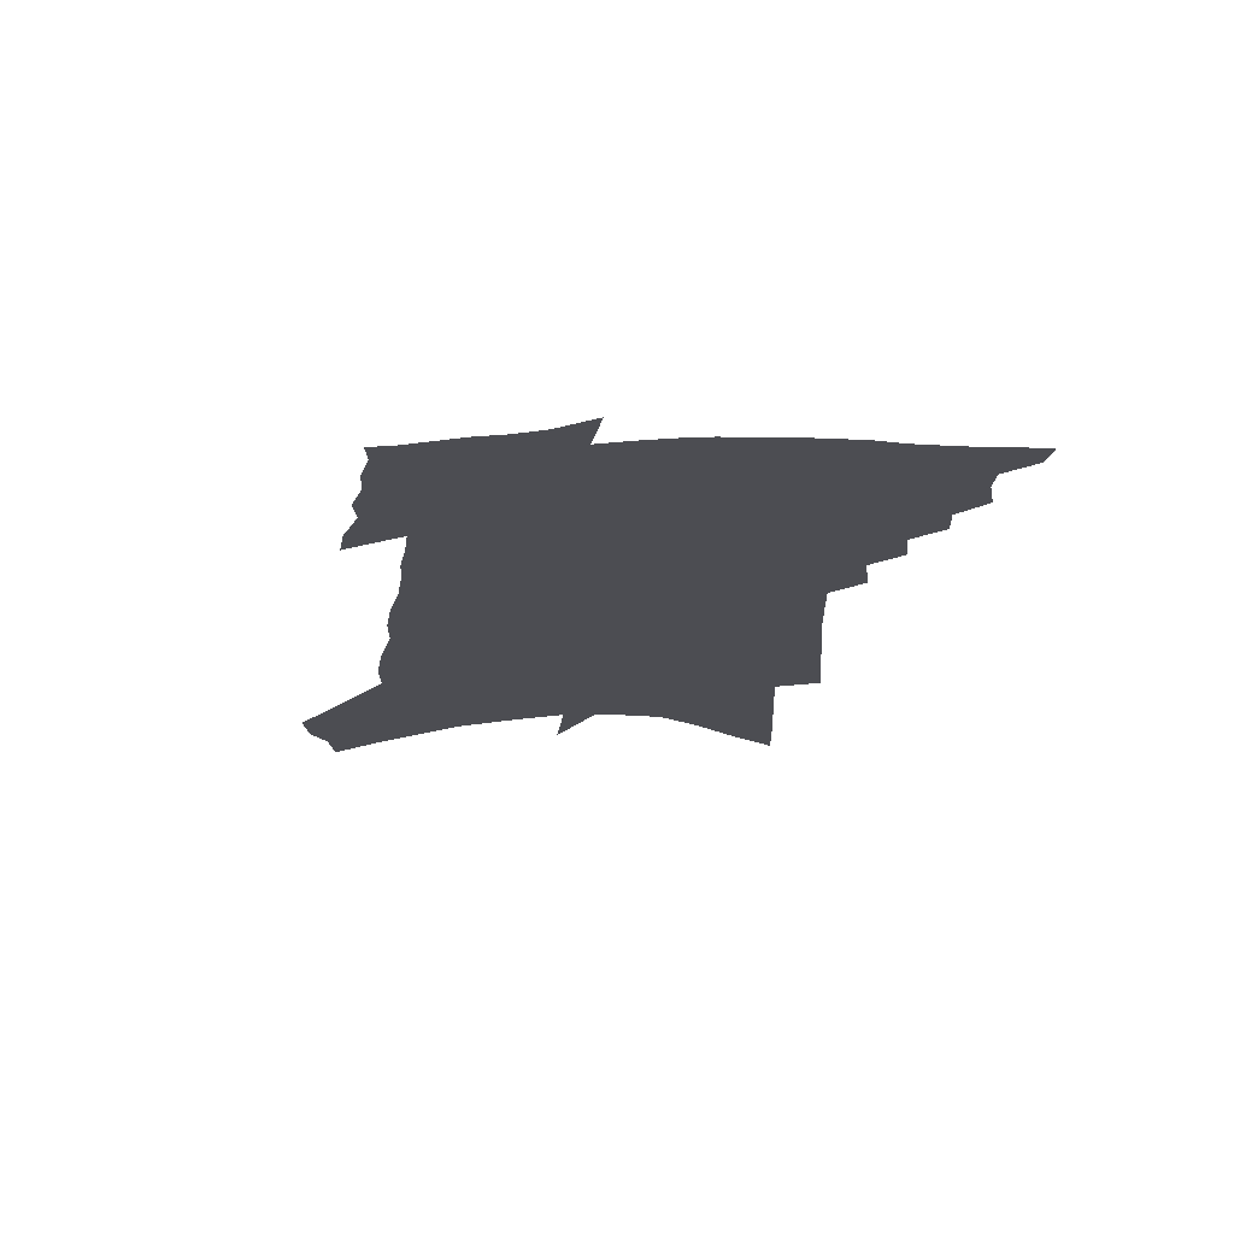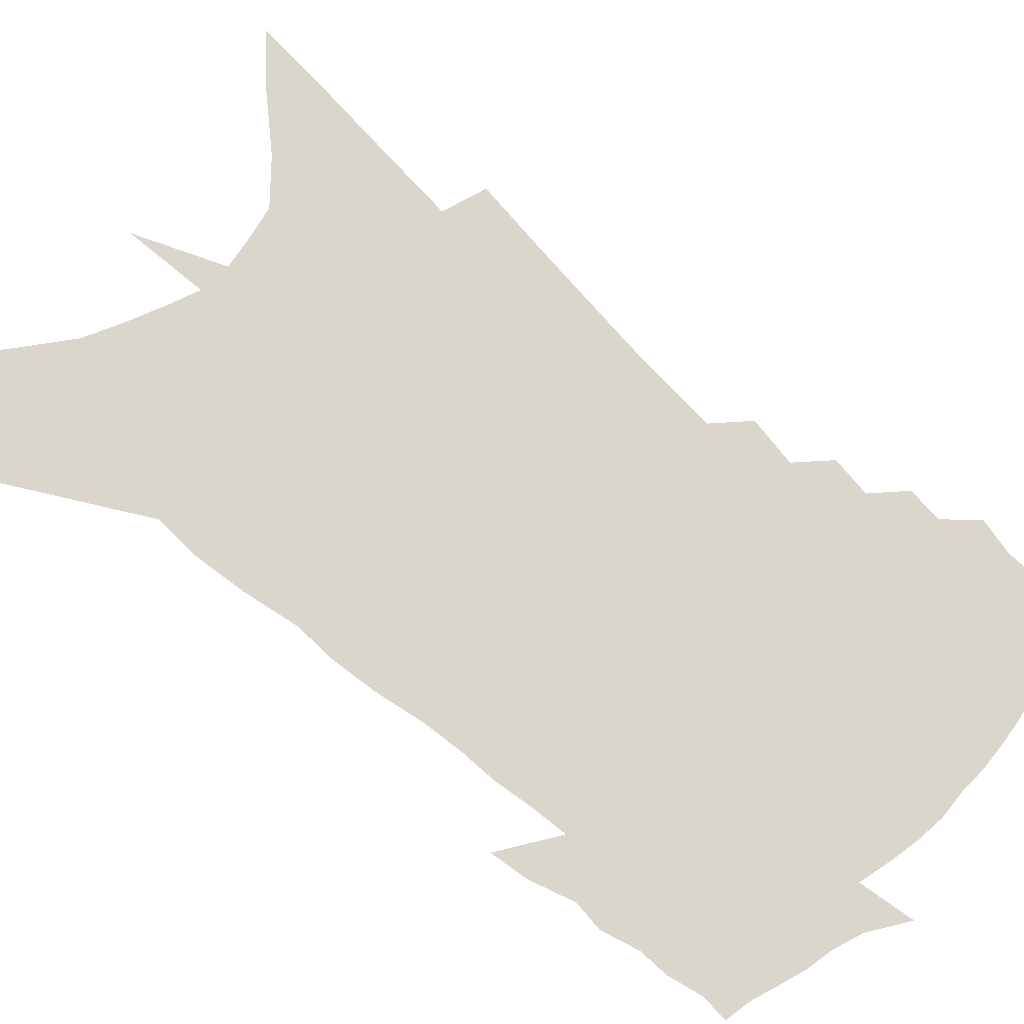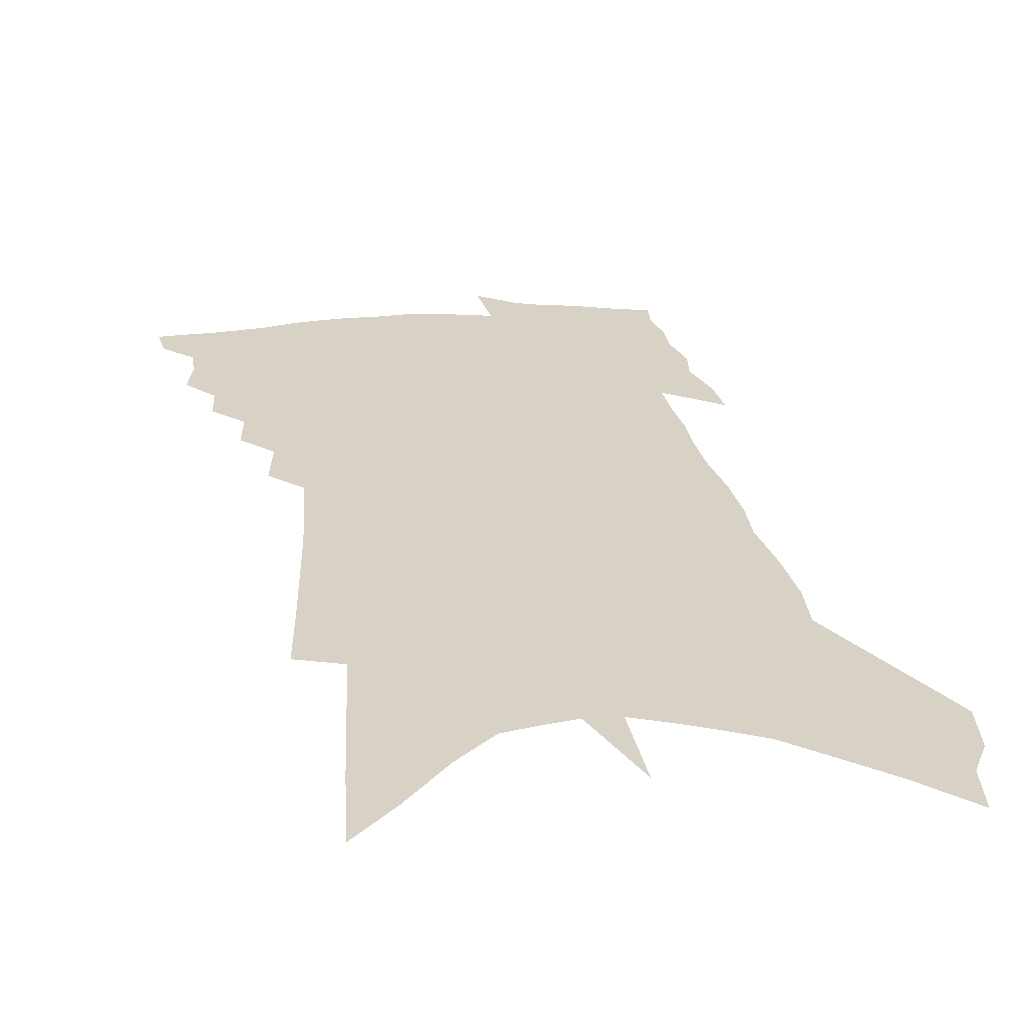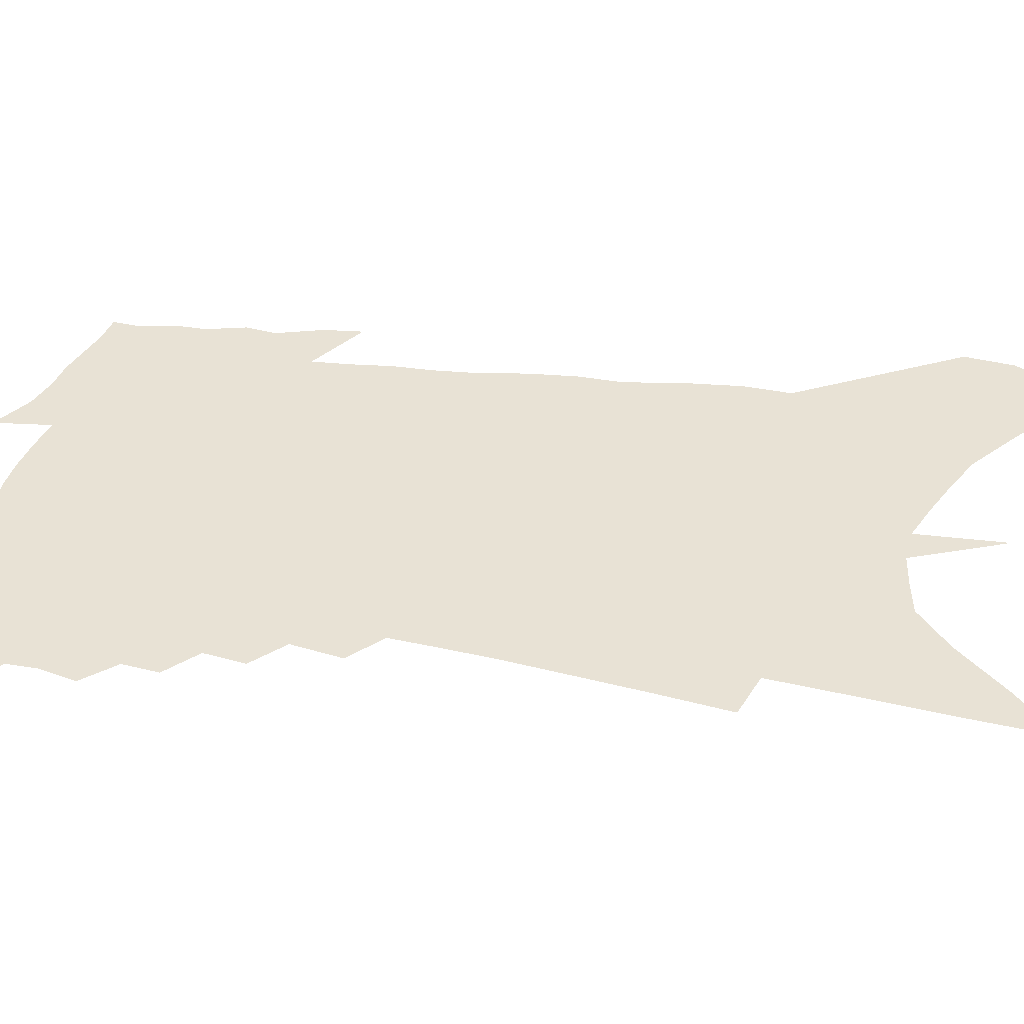
<metadata>
{"format":"obj","ext":"obj","renderer":"f3d","projection":"perspective","resolution":1024,"background":"white","views":[{"elev":73.5,"azim":179.1,"up":"+Y"},{"elev":74.1,"azim":135.5,"up":"+Z"},{"elev":27.5,"azim":-5.3,"up":"+Z"},{"elev":40.7,"azim":-76.3,"up":"+Z"}]}
</metadata>
<code>
v 512.1 415.8 0
v 510.3 425.5 0
v 519.9 387.2 0
v 521.9 398.8 0
v 521.6 407.9 0
v 520.8 416.5 0
v 519 426.5 0
v 528.1 367 0
v 528.7 378.1 0
v 531.5 390.8 0
v 531.1 400.1 0
v 530.4 409.1 0
v 529.2 418.1 0
v 528 427.2 0
v 536.7 345.9 0
v 537.8 358.6 0
v 540.1 372 0
v 541.3 383.2 0
v 541.1 392.5 0
v 540.5 401.4 0
v 539.8 410 0
v 538.8 418.6 0
v 536.7 428.5 0
v 544.7 321.5 0
v 546.5 337.2 0
v 548.6 352 0
v 548.9 363 0
v 550.6 375.5 0
v 549.9 384 0
v 549.9 393.5 0
v 549.3 402.4 0
v 548.4 411.1 0
v 547.2 419.9 0
v 545.4 430 0
v 549.4 216.9 0
v 551.3 240.2 0
v 552.7 261.4 0
v 554 281.1 0
v 554.6 297.8 0
v 555 312.6 0
v 556.3 328.4 0
v 557.3 342.1 0
v 558.6 355.4 0
v 558.8 365.8 0
v 559.2 376.2 0
v 559.2 385.6 0
v 558.7 394.5 0
v 558.1 403.3 0
v 557.2 412.2 0
v 555.9 421.5 0
v 554.1 432.8 0
v 560.7 134.5 0
v 561.4 161.4 0
v 562.6 188.6 0
v 563.6 213 0
v 563.8 233.4 0
v 564.4 253.5 0
v 564.7 271.5 0
v 564.7 287.5 0
v 564.8 302.2 0
v 565.6 318 0
v 566.1 331.8 0
v 567.1 345.3 0
v 567.3 356.1 0
v 567.8 367.3 0
v 568.5 378.2 0
v 568 386.6 0
v 568.2 395.8 0
v 567.1 404.3 0
v 566.3 413 0
v 564.8 422.9 0
v 562.9 434.2 0
v 573.8 148.6 0
v 575.8 181.2 0
v 575.4 202.5 0
v 575.7 224.7 0
v 574.6 240.1 0
v 575.5 261.8 0
v 575.5 279 0
v 576 295.8 0
v 574.7 306.7 0
v 575.2 321.6 0
v 575.7 335.1 0
v 575.8 346 0
v 576.7 359.1 0
v 576.6 368.8 0
v 576.8 378.8 0
v 576.3 387 0
v 576.6 396.4 0
v 575.9 404.9 0
v 575.2 413.6 0
v 574.1 423.2 0
v 571.9 435.3 0
v 587.1 165.4 0
v 587.3 191.3 0
v 587 213.1 0
v 586.2 231 0
v 585.7 249.2 0
v 585.4 266.6 0
v 585.2 283.1 0
v 585 298.1 0
v 584.5 310.9 0
v 584.5 324.6 0
v 584.3 334.7 0
v 584.9 348.8 0
v 585.1 359.8 0
v 585 369.1 0
v 585.2 379.5 0
v 585.3 388.5 0
v 585 397 0
v 584.4 405.6 0
v 584 414.1 0
v 583.3 423 0
v 581 435.5 0
v 598.9 176.9 0
v 598.1 198.9 0
v 597 216.3 0
v 596.1 233.6 0
v 595.3 249.4 0
v 594.8 268.4 0
v 594.4 284.2 0
v 594.1 300.3 0
v 593.5 312.6 0
v 593.2 324.6 0
v 593.2 336.9 0
v 593.5 350.5 0
v 593.6 361.2 0
v 593.6 370.4 0
v 593.5 379.4 0
v 593.7 388.9 0
v 593.5 397.4 0
v 593.5 405.9 0
v 593 414.4 0
v 591.9 424 0
v 589.9 436.6 0
v 609.4 179.7 0
v 608.2 200.4 0
v 607 219.6 0
v 605.9 236.2 0
v 605 253.7 0
v 604.3 267 0
v 603.6 284.3 0
v 603 302 0
v 602.4 314.1 0
v 602 326 0
v 602 339.2 0
v 601.9 350.7 0
v 601.9 360.4 0
v 601.8 370.6 0
v 602 380.5 0
v 602 389.3 0
v 602 397.8 0
v 602.1 406.2 0
v 601.6 415 0
v 600.6 424.8 0
v 599.3 436.1 0
v 619.8 181.9 0
v 618.3 203.1 0
v 616.9 221.1 0
v 615.6 239.9 0
v 614.5 255 0
v 613.6 269.8 0
v 612.8 283.4 0
v 611.8 302.1 0
v 611.2 315.1 0
v 610.7 327.4 0
v 610.4 339.6 0
v 610.2 351.4 0
v 610.1 360.6 0
v 610.1 372 0
v 610.1 380.6 0
v 610.3 390 0
v 610.4 398 0
v 610.6 406.2 0
v 610.4 415 0
v 609.8 424.5 0
v 609 434.8 0
v 633.1 154.2 0
v 630.4 181.6 0
v 628.8 201.1 0
v 627 220.8 0
v 625.4 239 0
v 624 256.3 0
v 622.9 271.6 0
v 621.9 285.1 0
v 620.7 302.2 0
v 620 314.7 0
v 619.1 328.9 0
v 618.9 339.5 0
v 618.6 350.4 0
v 618.3 361.2 0
v 618 372.1 0
v 618.2 380.4 0
v 618.3 389.2 0
v 618.5 397.8 0
v 618.7 406.1 0
v 619.4 414.3 0
v 619.7 422.7 0
v 619 432.8 0
v 615.9 450.2 0
v 641.6 177.8 0
v 639.1 200.3 0
v 637.4 218.8 0
v 635.7 236.4 0
v 633.9 254.3 0
v 632.2 271.3 0
v 631.1 285.3 0
v 629.7 301.2 0
v 629.2 313.2 0
v 628.4 326 0
v 627.8 337.6 0
v 627.4 348.6 0
v 626.6 360.7 0
v 626.2 370.8 0
v 626.3 379.7 0
v 626.6 388 0
v 626.6 397.5 0
v 627 405.4 0
v 627.7 414.1 0
v 628.1 422.3 0
v 628.4 431.2 0
v 628.2 442.9 0
v 653.2 173.4 0
v 650.6 195.2 0
v 648.6 214.5 0
v 645.9 234.5 0
v 644.4 250.7 0
v 642.1 268.8 0
v 640.8 283.3 0
v 639.8 297.2 0
v 638.7 310.8 0
v 637.9 323.1 0
v 637.2 334.7 0
v 636.6 346.2 0
v 635.3 358.9 0
v 634.7 369.5 0
v 634.6 378.8 0
v 634.5 388.6 0
v 634.6 397.1 0
v 635.1 405.5 0
v 635.6 413.5 0
v 636.3 421.5 0
v 637 430 0
v 637.5 440.1 0
v 665 168.3 0
v 662.5 189.6 0
v 660.9 207.8 0
v 657.9 228 0
v 655.4 246.6 0
v 653.1 263.6 0
v 651.8 278.3 0
v 650.4 292.7 0
v 649.3 306.4 0
v 647.8 319.8 0
v 646 333.9 0
v 645.5 344.9 0
v 645.2 355.4 0
v 643.9 367 0
v 642.7 378.2 0
v 642.6 387.6 0
v 642.7 396.2 0
v 642.8 405 0
v 643.5 412.9 0
v 644.3 420.7 0
v 645.4 428.7 0
v 646.1 438.9 0
v 678.8 158.5 0
v 675.9 180.5 0
v 676.2 195.6 0
v 671 219.9 0
v 668.6 238.1 0
v 666.6 254.8 0
v 663.5 272.2 0
v 661.8 287.2 0
v 661.7 299.6 0
v 658.8 315.1 0
v 657.6 327.9 0
v 656.9 339.6 0
v 655.7 351.5 0
v 653.6 364.1 0
v 651.8 375.7 0
v 651.7 385.2 0
v 650.7 395.2 0
v 650.9 403.6 0
v 651.1 412.2 0
v 652.1 419.8 0
v 653.2 427.4 0
v 654.7 436.5 0
v 693.2 148 0
v 691.7 167.4 0
v 692.3 182.9 0
v 692.3 199.1 0
v 685.5 224.2 0
v 685.4 238.7 0
v 682.8 255.9 0
v 678.8 274.3 0
v 678.4 287.4 0
v 676.3 302.3 0
v 672.7 318.2 0
v 670.9 331.5 0
v 670.1 343.2 0
v 667.9 356 0
v 666.5 367.8 0
v 663 380.6 0
v 661.2 391.5 0
v 659.2 402.1 0
v 659.3 410.6 0
v 659.5 418.8 0
v 661.2 426.2 0
v 663.1 434.1 0
v 709.2 134.5 0
v 710.1 150.3 0
v 714.9 160.8 0
v 715.7 176.2 0
v 684.7 357 0
v 682.7 368.9 0
v 677.6 382.9 0
v 678.2 392.4 0
v 674.5 404.2 0
v 674 413.6 0
v 671.1 424.4 0
v 671.3 433 0
v 721 496 0
f 5 6 1
f 1 6 2
f 6 7 2
f 9 10 3
f 3 10 4
f 10 11 4
f 4 11 5
f 11 12 5
f 5 12 6
f 12 13 6
f 6 13 7
f 13 14 7
f 16 17 8
f 8 17 9
f 17 18 9
f 9 18 10
f 18 19 10
f 10 19 11
f 19 20 11
f 11 20 12
f 20 21 12
f 12 21 13
f 21 22 13
f 13 22 14
f 22 23 14
f 25 26 15
f 15 26 16
f 26 27 16
f 16 27 17
f 27 28 17
f 17 28 18
f 28 29 18
f 18 29 19
f 29 30 19
f 19 30 20
f 30 31 20
f 20 31 21
f 31 32 21
f 21 32 22
f 32 33 22
f 22 33 23
f 33 34 23
f 40 41 24
f 24 41 25
f 41 42 25
f 25 42 26
f 42 43 26
f 26 43 27
f 43 44 27
f 27 44 28
f 44 45 28
f 28 45 29
f 45 46 29
f 29 46 30
f 46 47 30
f 30 47 31
f 47 48 31
f 31 48 32
f 48 49 32
f 32 49 33
f 49 50 33
f 33 50 34
f 50 51 34
f 55 56 35
f 35 56 36
f 56 57 36
f 36 57 37
f 57 58 37
f 37 58 38
f 58 59 38
f 38 59 39
f 59 60 39
f 39 60 40
f 60 61 40
f 40 61 41
f 61 62 41
f 41 62 42
f 62 63 42
f 42 63 43
f 63 64 43
f 43 64 44
f 64 65 44
f 44 65 45
f 65 66 45
f 45 66 46
f 66 67 46
f 46 67 47
f 67 68 47
f 47 68 48
f 68 69 48
f 48 69 49
f 69 70 49
f 49 70 50
f 70 71 50
f 50 71 51
f 71 72 51
f 52 73 53
f 73 74 53
f 53 74 54
f 74 75 54
f 54 75 55
f 75 76 55
f 55 76 56
f 76 77 56
f 56 77 57
f 77 78 57
f 57 78 58
f 78 79 58
f 58 79 59
f 79 80 59
f 59 80 60
f 80 81 60
f 60 81 61
f 81 82 61
f 61 82 62
f 82 83 62
f 62 83 63
f 83 84 63
f 63 84 64
f 84 85 64
f 64 85 65
f 85 86 65
f 65 86 66
f 86 87 66
f 66 87 67
f 87 88 67
f 67 88 68
f 88 89 68
f 68 89 69
f 89 90 69
f 69 90 70
f 90 91 70
f 70 91 71
f 91 92 71
f 71 92 72
f 92 93 72
f 73 94 74
f 94 95 74
f 74 95 75
f 95 96 75
f 75 96 76
f 96 97 76
f 76 97 77
f 97 98 77
f 77 98 78
f 98 99 78
f 78 99 79
f 99 100 79
f 79 100 80
f 100 101 80
f 80 101 81
f 101 102 81
f 81 102 82
f 102 103 82
f 82 103 83
f 103 104 83
f 83 104 84
f 104 105 84
f 84 105 85
f 105 106 85
f 85 106 86
f 106 107 86
f 86 107 87
f 107 108 87
f 87 108 88
f 108 109 88
f 88 109 89
f 109 110 89
f 89 110 90
f 110 111 90
f 90 111 91
f 111 112 91
f 91 112 92
f 112 113 92
f 92 113 93
f 113 114 93
f 94 115 95
f 115 116 95
f 95 116 96
f 116 117 96
f 96 117 97
f 117 118 97
f 97 118 98
f 118 119 98
f 98 119 99
f 119 120 99
f 99 120 100
f 120 121 100
f 100 121 101
f 121 122 101
f 101 122 102
f 122 123 102
f 102 123 103
f 123 124 103
f 103 124 104
f 124 125 104
f 104 125 105
f 125 126 105
f 105 126 106
f 126 127 106
f 106 127 107
f 127 128 107
f 107 128 108
f 128 129 108
f 108 129 109
f 129 130 109
f 109 130 110
f 130 131 110
f 110 131 111
f 131 132 111
f 111 132 112
f 132 133 112
f 112 133 113
f 133 134 113
f 113 134 114
f 134 135 114
f 115 136 116
f 136 137 116
f 116 137 117
f 137 138 117
f 117 138 118
f 138 139 118
f 118 139 119
f 139 140 119
f 119 140 120
f 140 141 120
f 120 141 121
f 141 142 121
f 121 142 122
f 142 143 122
f 122 143 123
f 143 144 123
f 123 144 124
f 144 145 124
f 124 145 125
f 145 146 125
f 125 146 126
f 146 147 126
f 126 147 127
f 147 148 127
f 127 148 128
f 148 149 128
f 128 149 129
f 149 150 129
f 129 150 130
f 150 151 130
f 130 151 131
f 151 152 131
f 131 152 132
f 152 153 132
f 132 153 133
f 153 154 133
f 133 154 134
f 154 155 134
f 134 155 135
f 155 156 135
f 136 157 137
f 157 158 137
f 137 158 138
f 158 159 138
f 138 159 139
f 159 160 139
f 139 160 140
f 160 161 140
f 140 161 141
f 161 162 141
f 141 162 142
f 162 163 142
f 142 163 143
f 163 164 143
f 143 164 144
f 164 165 144
f 144 165 145
f 165 166 145
f 145 166 146
f 166 167 146
f 146 167 147
f 167 168 147
f 147 168 148
f 168 169 148
f 148 169 149
f 169 170 149
f 149 170 150
f 170 171 150
f 150 171 151
f 171 172 151
f 151 172 152
f 172 173 152
f 152 173 153
f 173 174 153
f 153 174 154
f 174 175 154
f 154 175 155
f 175 176 155
f 155 176 156
f 176 177 156
f 178 179 157
f 157 179 158
f 179 180 158
f 158 180 159
f 180 181 159
f 159 181 160
f 181 182 160
f 160 182 161
f 182 183 161
f 161 183 162
f 183 184 162
f 162 184 163
f 184 185 163
f 163 185 164
f 185 186 164
f 164 186 165
f 186 187 165
f 165 187 166
f 187 188 166
f 166 188 167
f 188 189 167
f 167 189 168
f 189 190 168
f 168 190 169
f 190 191 169
f 169 191 170
f 191 192 170
f 170 192 171
f 192 193 171
f 171 193 172
f 193 194 172
f 172 194 173
f 194 195 173
f 173 195 174
f 195 196 174
f 174 196 175
f 196 197 175
f 175 197 176
f 197 198 176
f 176 198 177
f 198 199 177
f 179 201 180
f 201 202 180
f 180 202 181
f 202 203 181
f 181 203 182
f 203 204 182
f 182 204 183
f 204 205 183
f 183 205 184
f 205 206 184
f 184 206 185
f 206 207 185
f 185 207 186
f 207 208 186
f 186 208 187
f 208 209 187
f 187 209 188
f 209 210 188
f 188 210 189
f 210 211 189
f 189 211 190
f 211 212 190
f 190 212 191
f 212 213 191
f 191 213 192
f 213 214 192
f 192 214 193
f 214 215 193
f 193 215 194
f 215 216 194
f 194 216 195
f 216 217 195
f 195 217 196
f 217 218 196
f 196 218 197
f 218 219 197
f 197 219 198
f 219 220 198
f 198 220 199
f 220 221 199
f 199 221 200
f 221 222 200
f 201 223 202
f 223 224 202
f 202 224 203
f 224 225 203
f 203 225 204
f 225 226 204
f 204 226 205
f 226 227 205
f 205 227 206
f 227 228 206
f 206 228 207
f 228 229 207
f 207 229 208
f 229 230 208
f 208 230 209
f 230 231 209
f 209 231 210
f 231 232 210
f 210 232 211
f 232 233 211
f 211 233 212
f 233 234 212
f 212 234 213
f 234 235 213
f 213 235 214
f 235 236 214
f 214 236 215
f 236 237 215
f 215 237 216
f 237 238 216
f 216 238 217
f 238 239 217
f 217 239 218
f 239 240 218
f 218 240 219
f 240 241 219
f 219 241 220
f 241 242 220
f 220 242 221
f 242 243 221
f 221 243 222
f 243 244 222
f 223 245 224
f 245 246 224
f 224 246 225
f 246 247 225
f 225 247 226
f 247 248 226
f 226 248 227
f 248 249 227
f 227 249 228
f 249 250 228
f 228 250 229
f 250 251 229
f 229 251 230
f 251 252 230
f 230 252 231
f 252 253 231
f 231 253 232
f 253 254 232
f 232 254 233
f 254 255 233
f 233 255 234
f 255 256 234
f 234 256 235
f 256 257 235
f 235 257 236
f 257 258 236
f 236 258 237
f 258 259 237
f 237 259 238
f 259 260 238
f 238 260 239
f 260 261 239
f 239 261 240
f 261 262 240
f 240 262 241
f 262 263 241
f 241 263 242
f 263 264 242
f 242 264 243
f 264 265 243
f 243 265 244
f 265 266 244
f 245 267 246
f 267 268 246
f 246 268 247
f 268 269 247
f 247 269 248
f 269 270 248
f 248 270 249
f 270 271 249
f 249 271 250
f 271 272 250
f 250 272 251
f 272 273 251
f 251 273 252
f 273 274 252
f 252 274 253
f 274 275 253
f 253 275 254
f 275 276 254
f 254 276 255
f 276 277 255
f 255 277 256
f 277 278 256
f 256 278 257
f 278 279 257
f 257 279 258
f 279 280 258
f 258 280 259
f 280 281 259
f 259 281 260
f 281 282 260
f 260 282 261
f 282 283 261
f 261 283 262
f 283 284 262
f 262 284 263
f 284 285 263
f 263 285 264
f 285 286 264
f 264 286 265
f 286 287 265
f 265 287 266
f 287 288 266
f 267 289 268
f 289 290 268
f 268 290 269
f 290 291 269
f 269 291 270
f 291 292 270
f 270 292 271
f 292 293 271
f 271 293 272
f 293 294 272
f 272 294 273
f 294 295 273
f 273 295 274
f 295 296 274
f 274 296 275
f 296 297 275
f 275 297 276
f 297 298 276
f 276 298 277
f 298 299 277
f 277 299 278
f 299 300 278
f 278 300 279
f 300 301 279
f 279 301 280
f 301 302 280
f 280 302 281
f 302 303 281
f 281 303 282
f 303 304 282
f 282 304 283
f 304 305 283
f 283 305 284
f 305 306 284
f 284 306 285
f 306 307 285
f 285 307 286
f 307 308 286
f 286 308 287
f 308 309 287
f 287 309 288
f 309 310 288
f 289 311 290
f 311 312 290
f 290 312 291
f 312 313 291
f 291 313 292
f 313 314 292
f 292 314 293
f 303 315 304
f 315 316 304
f 304 316 305
f 316 317 305
f 305 317 306
f 317 318 306
f 306 318 307
f 318 319 307
f 307 319 308
f 319 320 308
f 308 320 309
f 320 321 309
f 309 321 310
f 321 322 310

</code>
